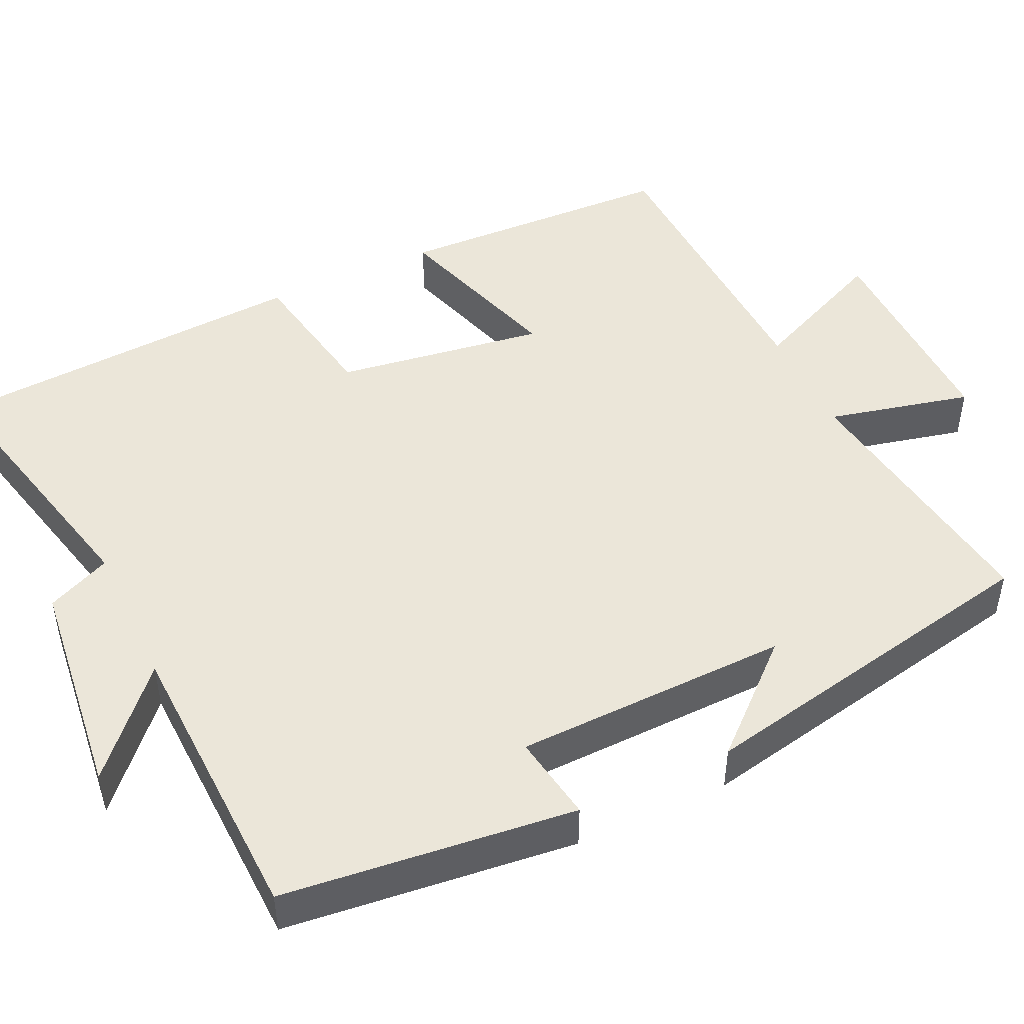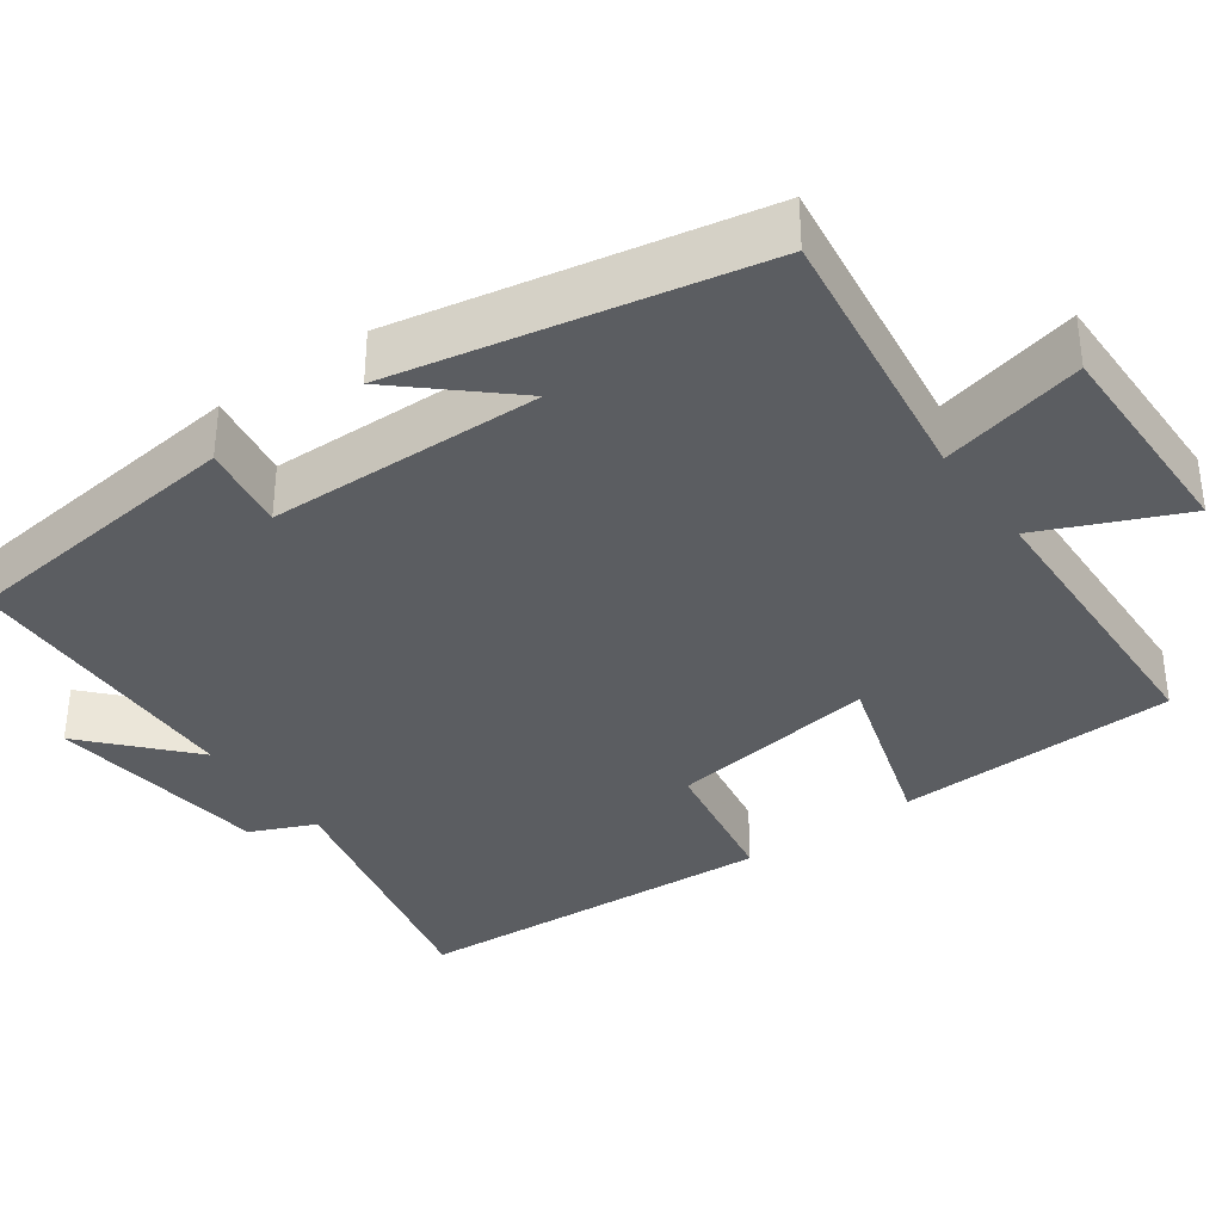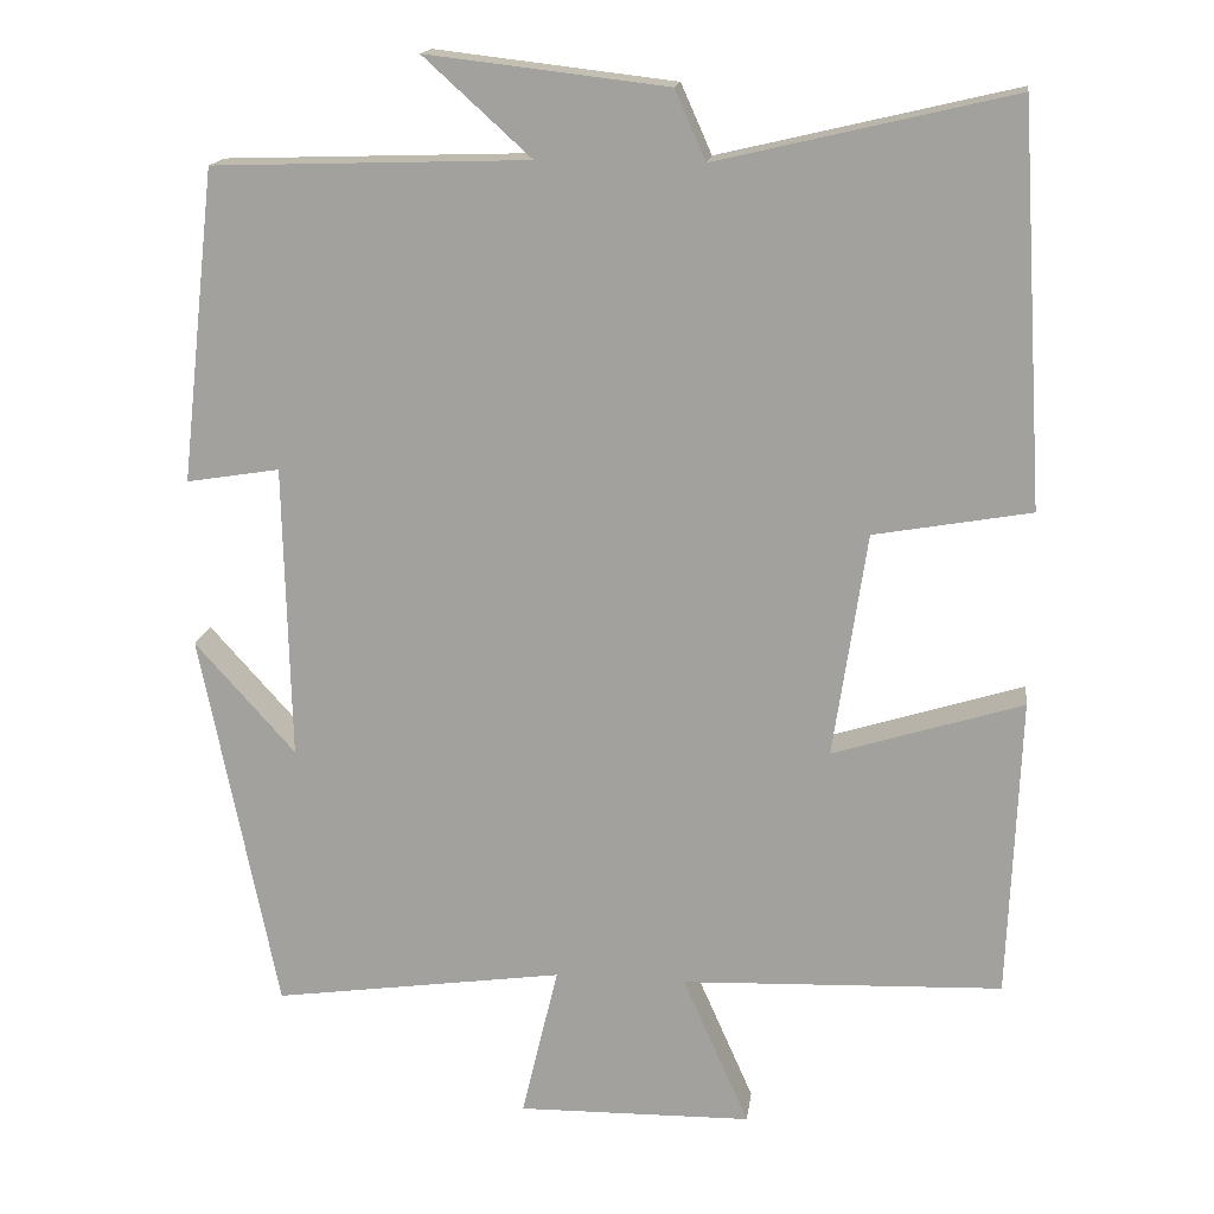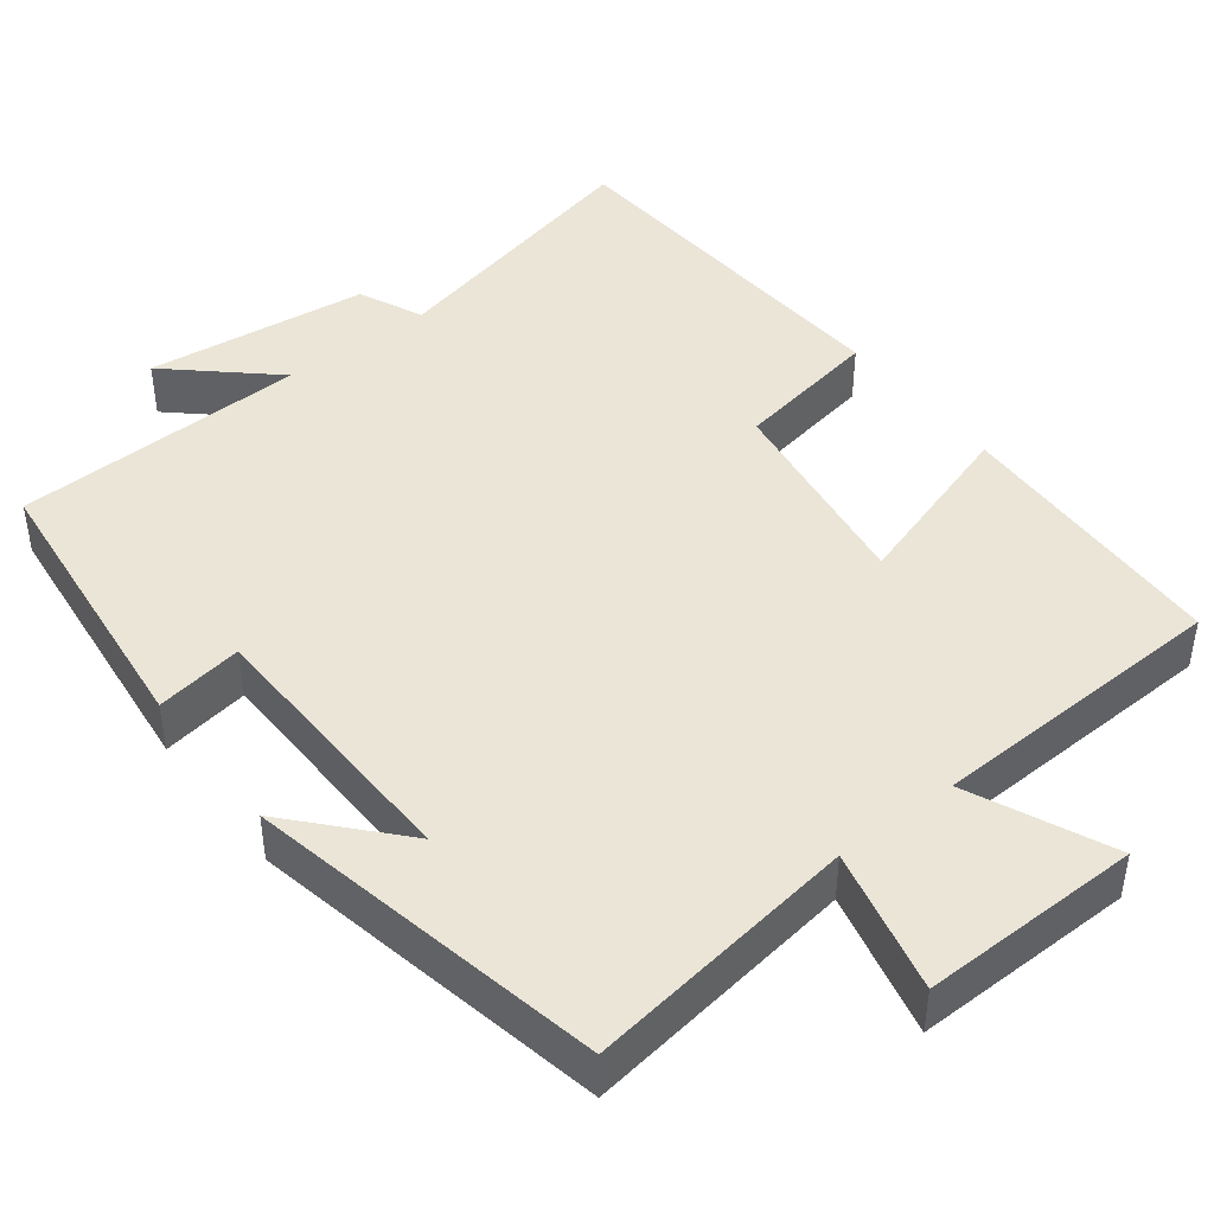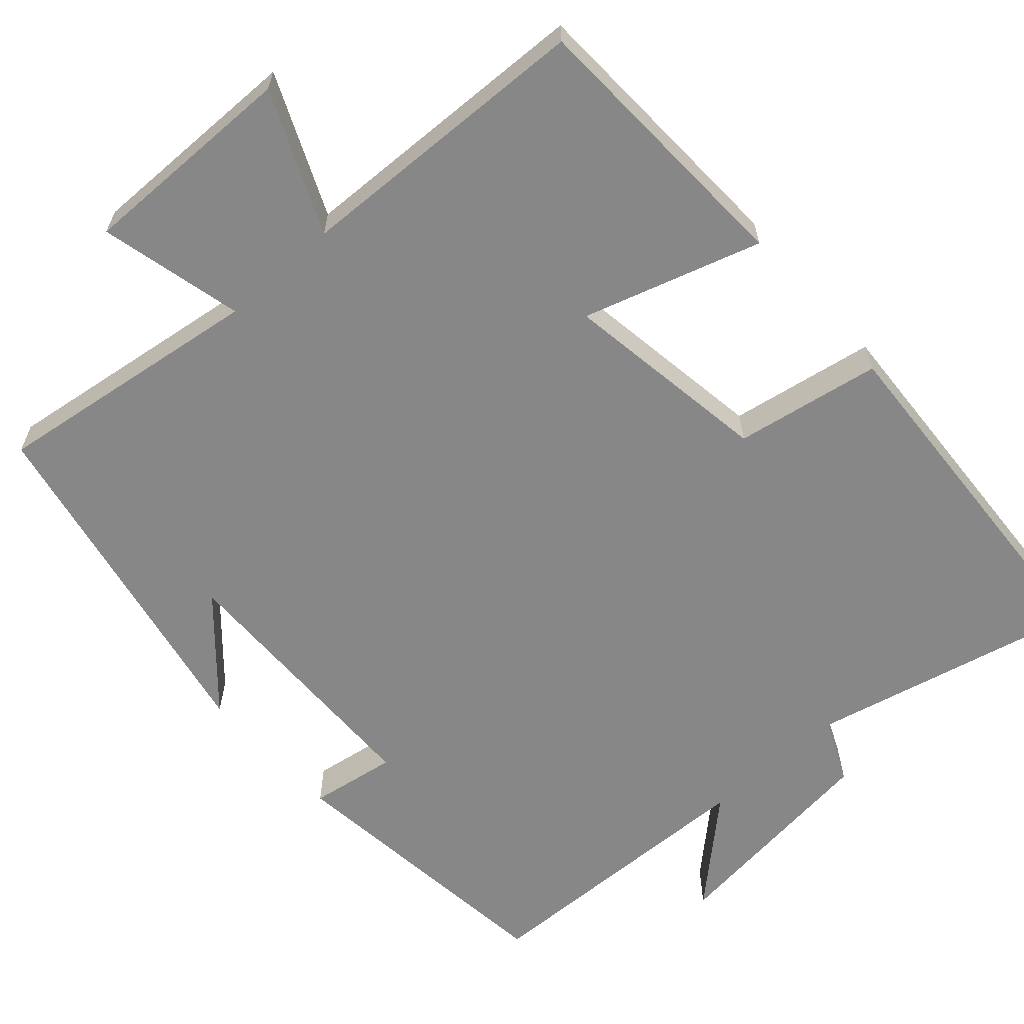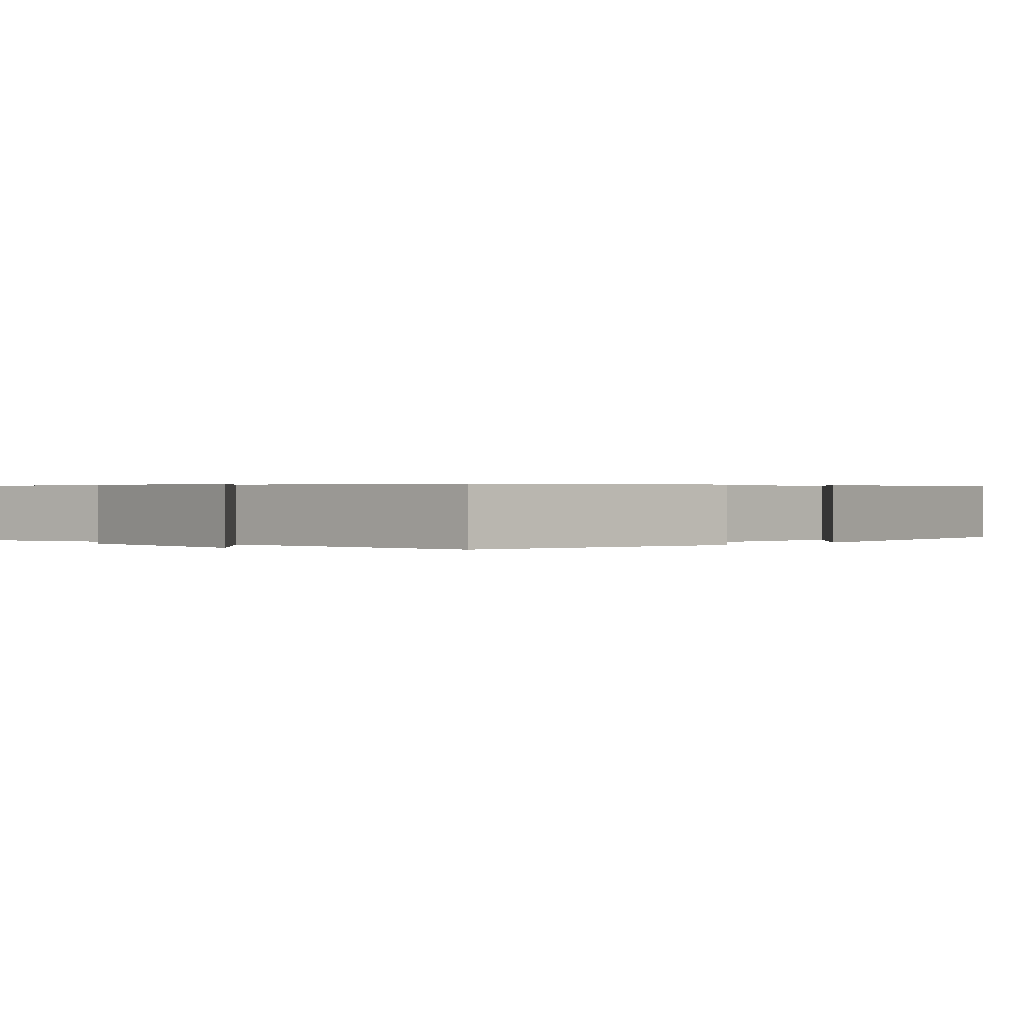
<metadata>
{"format":"obj","ext":"obj","renderer":"f3d","projection":"perspective","resolution":1024,"background":"white","views":[{"elev":47.5,"azim":64.7,"up":"+Y"},{"elev":-35.7,"azim":125.7,"up":"+Y"},{"elev":16.3,"azim":-172.5,"up":"+Z"},{"elev":44.0,"azim":142.3,"up":"+Y"},{"elev":-62.4,"azim":-138.1,"up":"+Y"},{"elev":0.4,"azim":45.1,"up":"+Y"}]}
</metadata>
<code>
v 0.408 0.07 -0.549
v 0.058 0.07 -0.5
v 0.102 0.07 -0.685
v -0.18 0.07 -0.681
v -0.1 0.07 -0.5
v -0.486 0.07 -0.486
v -0.5 0.07 -0.124
v -0.272 0.07 -0.195
v -0.312 0.07 0.075
v -0.5 0.07 0.108
v -0.471 0.07 0.583
v -0.117 0.07 0.5
v -0.08 0.07 0.583
v 0.208 0.07 0.617
v 0.079 0.07 0.5
v 0.458 0.07 0.488
v 0.5 0.07 0.113
v 0.388 0.07 0.131
v 0.38 0.07 -0.223
v 0.5 0.07 -0.089
v 0.408 0 -0.549
v 0.058 0 -0.5
v 0.102 0 -0.685
v -0.18 0 -0.681
v -0.1 0 -0.5
v -0.486 0 -0.486
v -0.5 0 -0.124
v -0.272 0 -0.195
v -0.312 0 0.075
v -0.5 0 0.108
v -0.471 0 0.583
v -0.117 0 0.5
v -0.08 0 0.583
v 0.208 0 0.617
v 0.079 0 0.5
v 0.458 0 0.488
v 0.5 0 0.113
v 0.388 0 0.131
v 0.38 0 -0.223
v 0.5 0 -0.089
f 19 20 1
f 15 16 17 18
f 15 18 19
f 12 13 14 15
f 12 15 19 1
f 9 10 11 12
f 8 9 12 1
f 5 6 7 8
f 2 3 4 5
f 2 5 8
f 1 2 8
f 21 40 39
f 38 37 36 35
f 39 38 35
f 35 34 33 32
f 21 39 35 32
f 32 31 30 29
f 21 32 29 28
f 28 27 26 25
f 25 24 23 22
f 28 25 22
f 28 22 21
f 1 21 22 2
f 2 22 23 3
f 3 23 24 4
f 4 24 25 5
f 5 25 26 6
f 6 26 27 7
f 7 27 28 8
f 8 28 29 9
f 9 29 30 10
f 10 30 31 11
f 11 31 32 12
f 12 32 33 13
f 13 33 34 14
f 14 34 35 15
f 15 35 36 16
f 16 36 37 17
f 17 37 38 18
f 18 38 39 19
f 19 39 40 20
f 20 40 21 1

</code>
